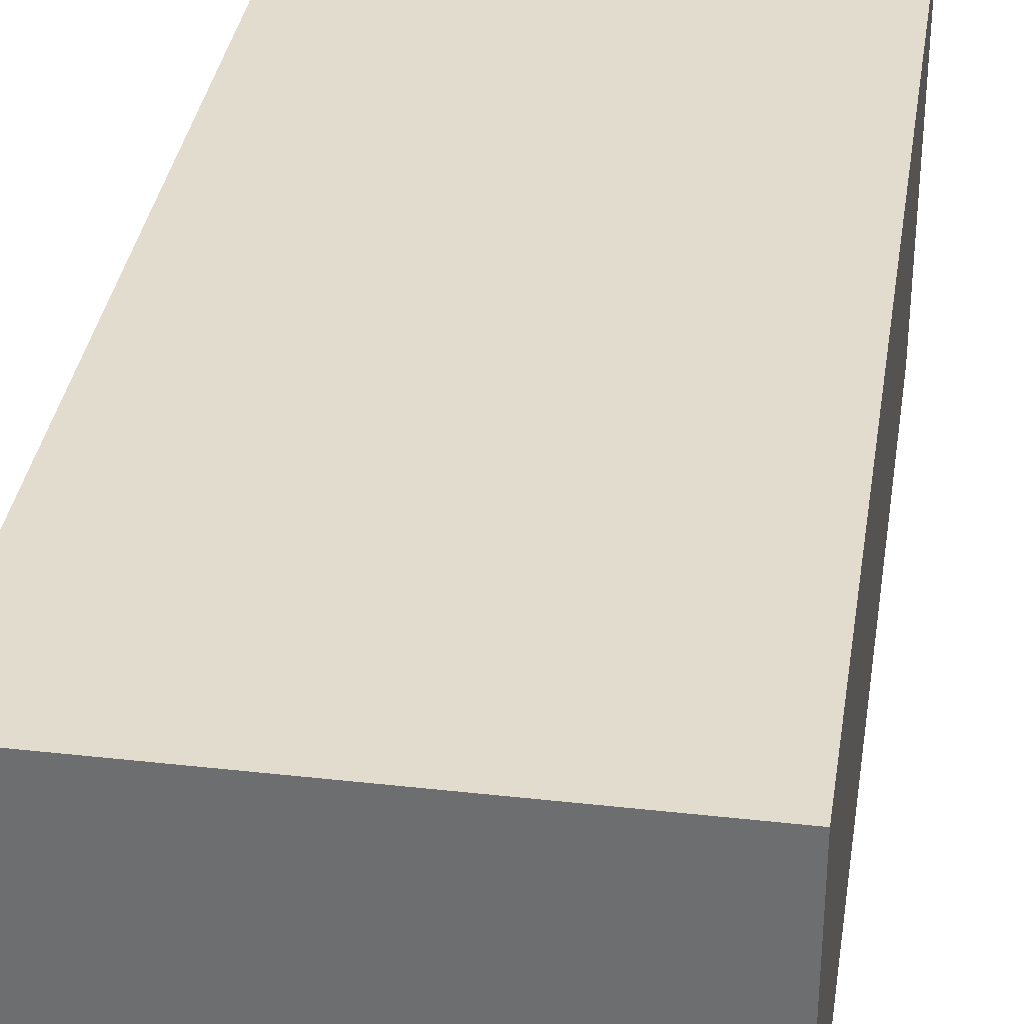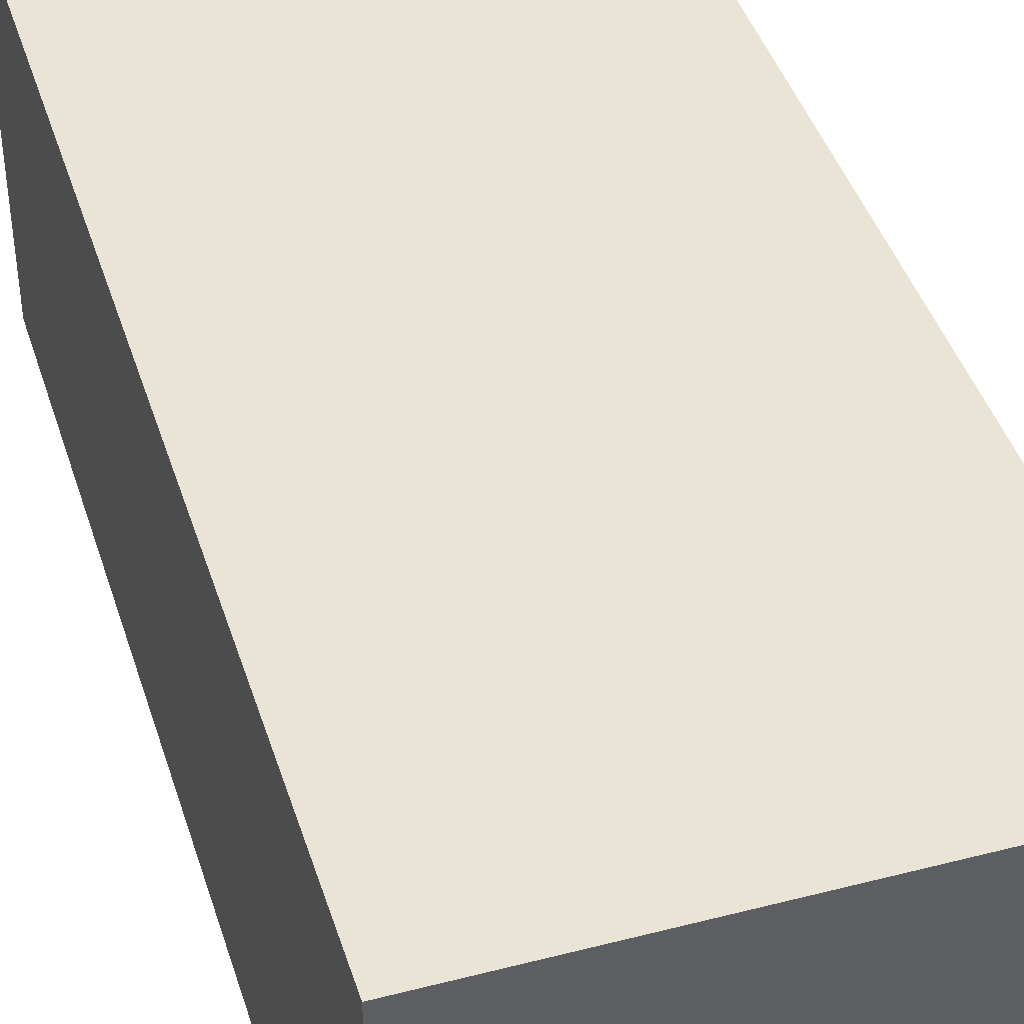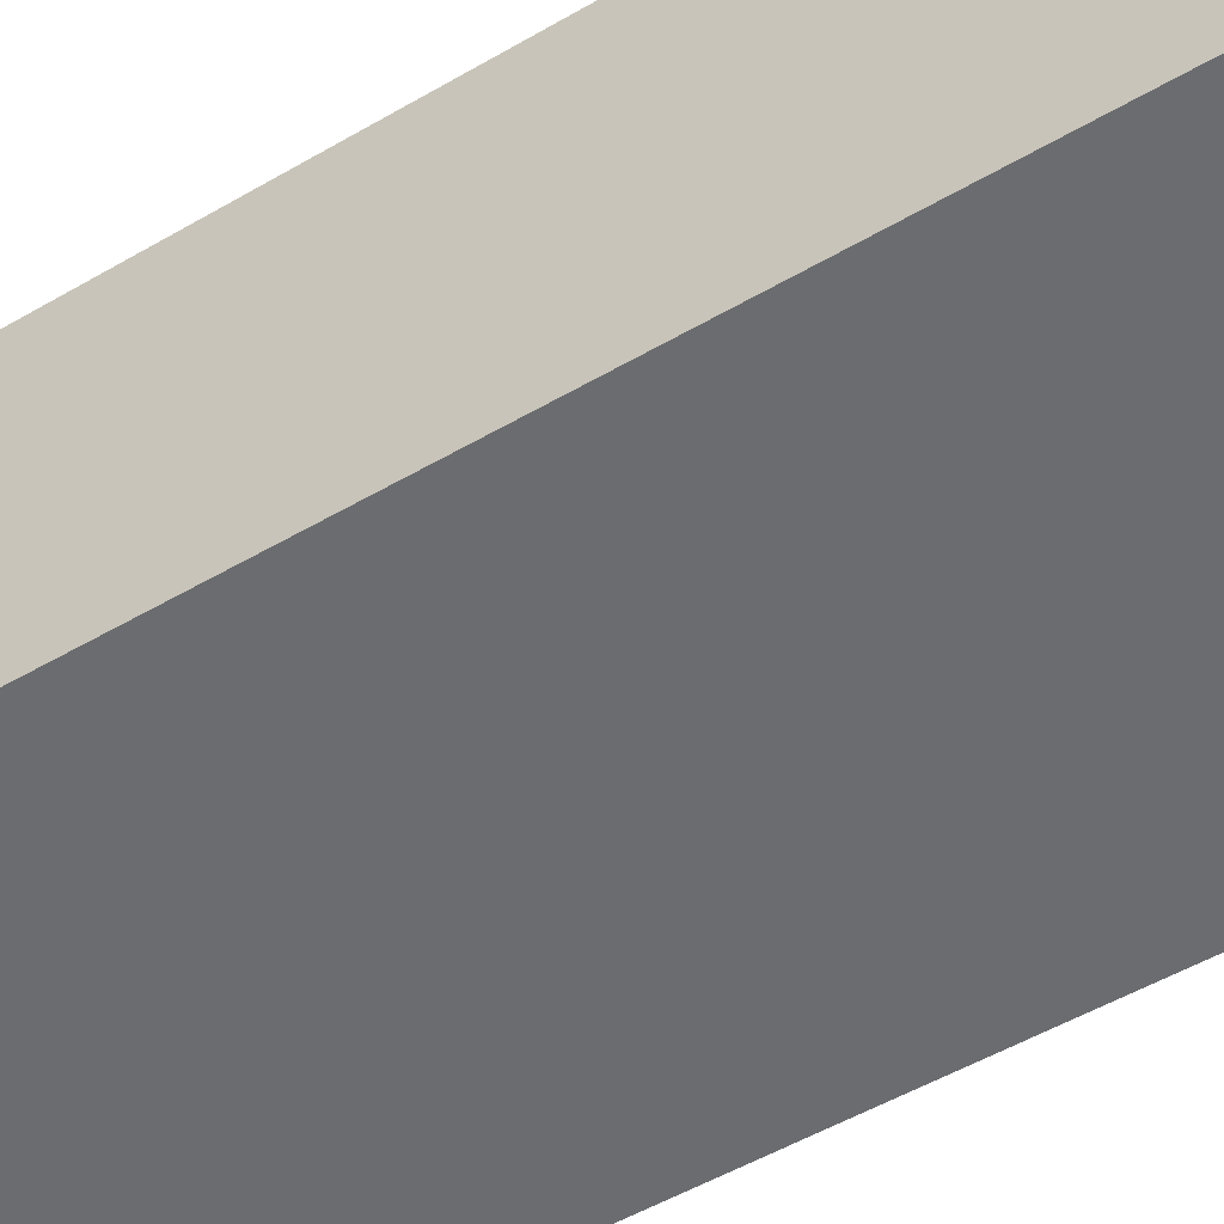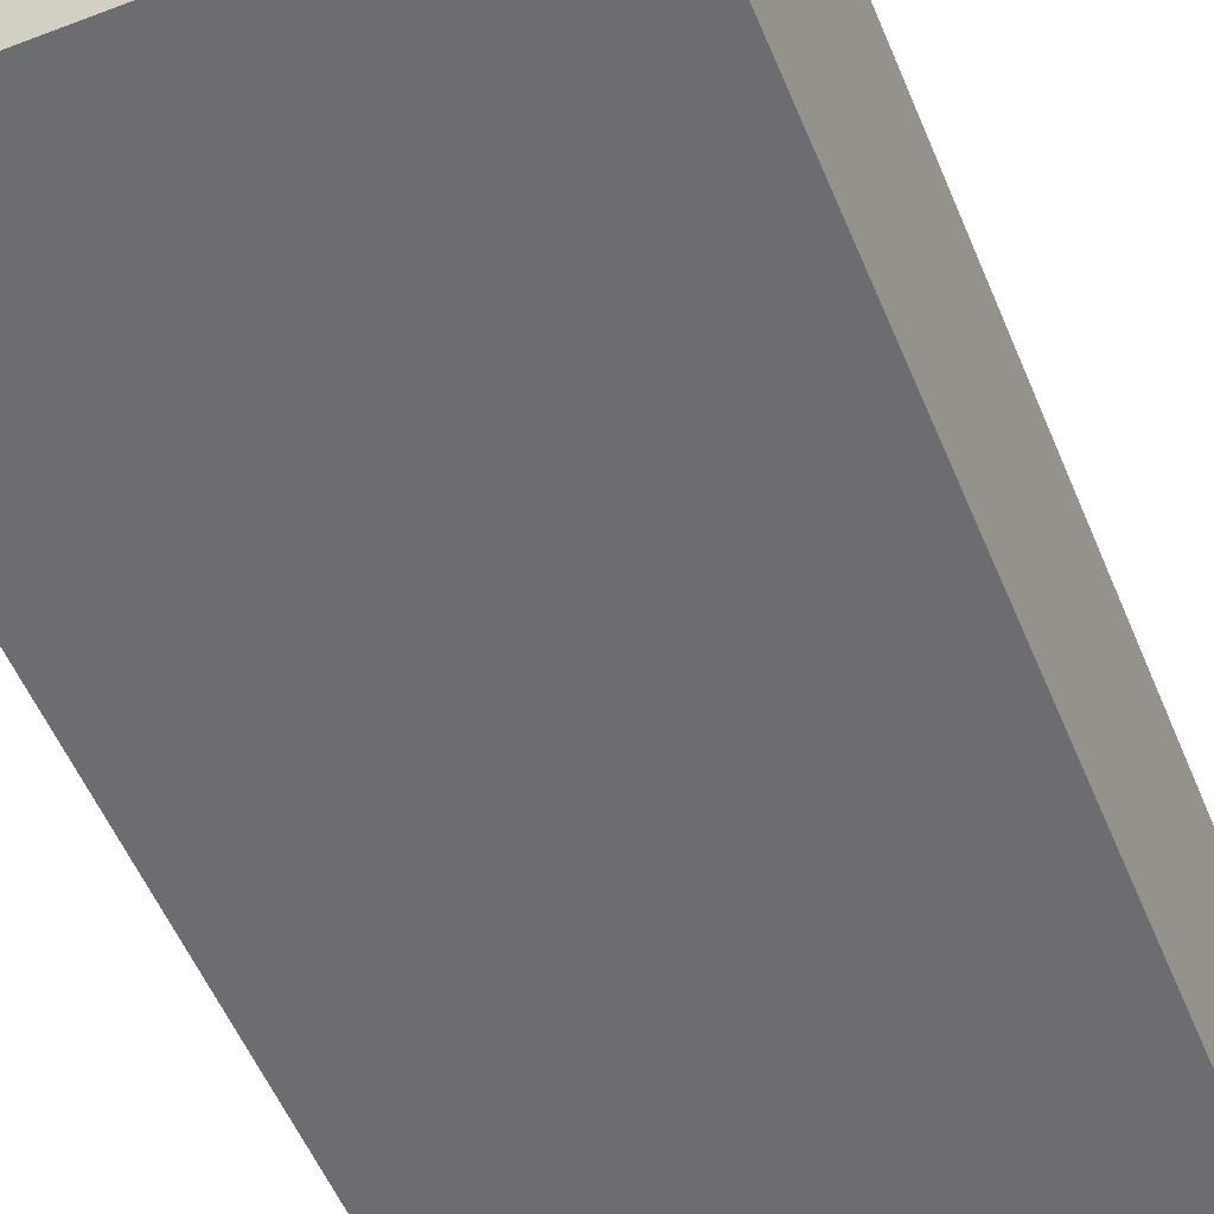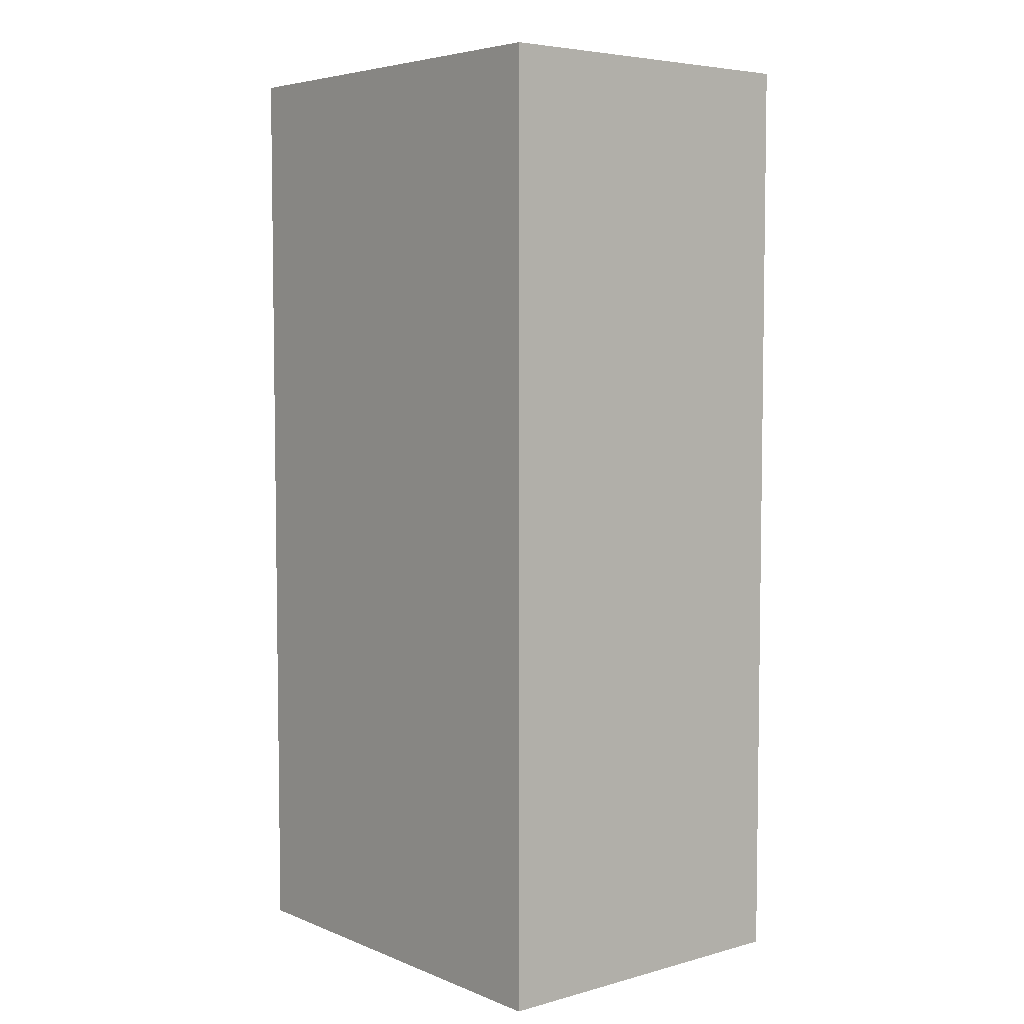
<metadata>
{"format":"obj","ext":"obj","renderer":"f3d","projection":"perspective","resolution":1024,"background":"white","views":[{"elev":34.6,"azim":-171.4,"up":"+Y"},{"elev":42.7,"azim":-17.1,"up":"+Y"},{"elev":-53.7,"azim":-58.3,"up":"+Y"},{"elev":-54.0,"azim":-157.8,"up":"+Y"},{"elev":5.3,"azim":-129.7,"up":"+Z"}]}
</metadata>
<code>
v -0.4589 -0.3627 -0.9996
v -0.4589 -0.3627 0.9996
v -0.4589 0.3627 -0.9996
v -0.4589 0.3627 0.9996
v 0.4589 -0.3627 -0.9996
v 0.4589 -0.3627 0.9996
v 0.4589 0.3627 -0.9996
v 0.4589 0.3627 0.9996
f 2 4 1
f 5 2 1
f 1 4 3
f 3 5 1
f 2 8 4
f 6 2 5
f 6 8 2
f 4 8 3
f 7 5 3
f 3 8 7
f 7 6 5
f 8 6 7

</code>
